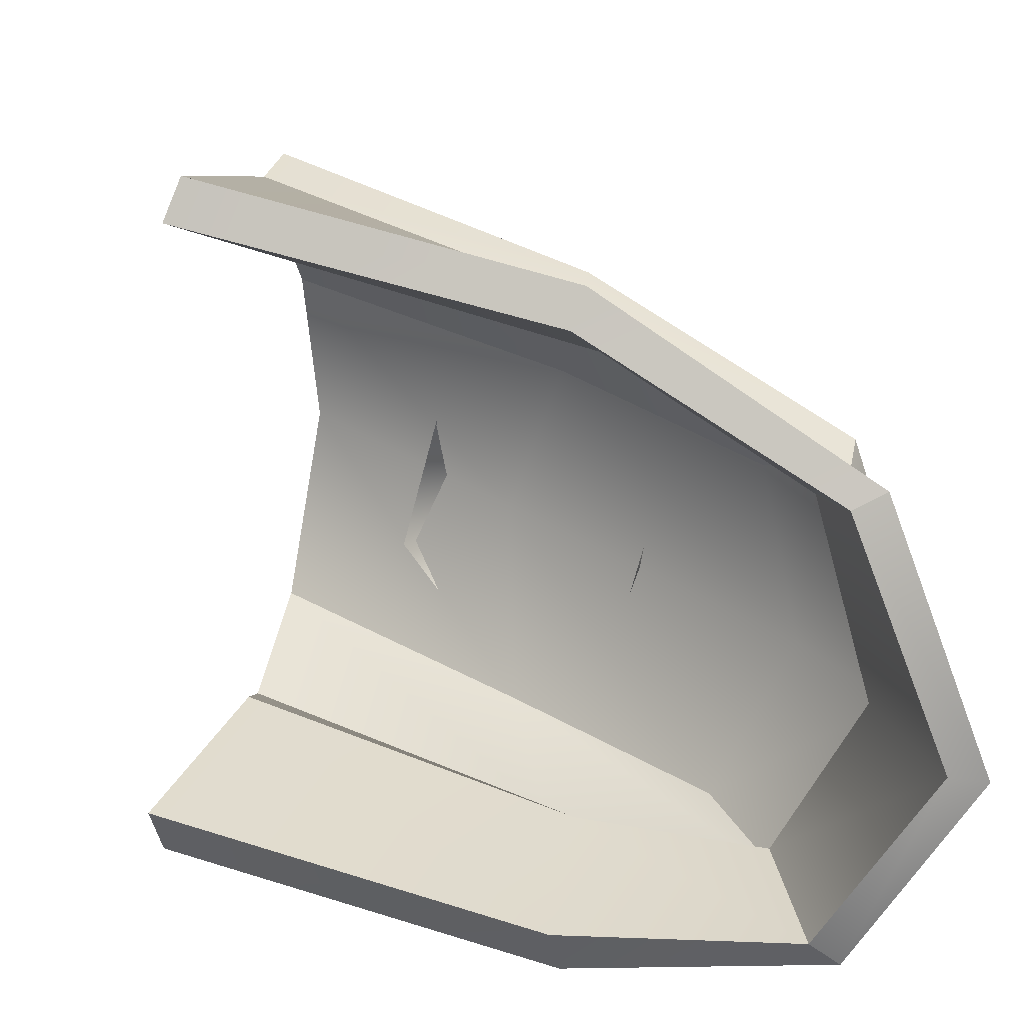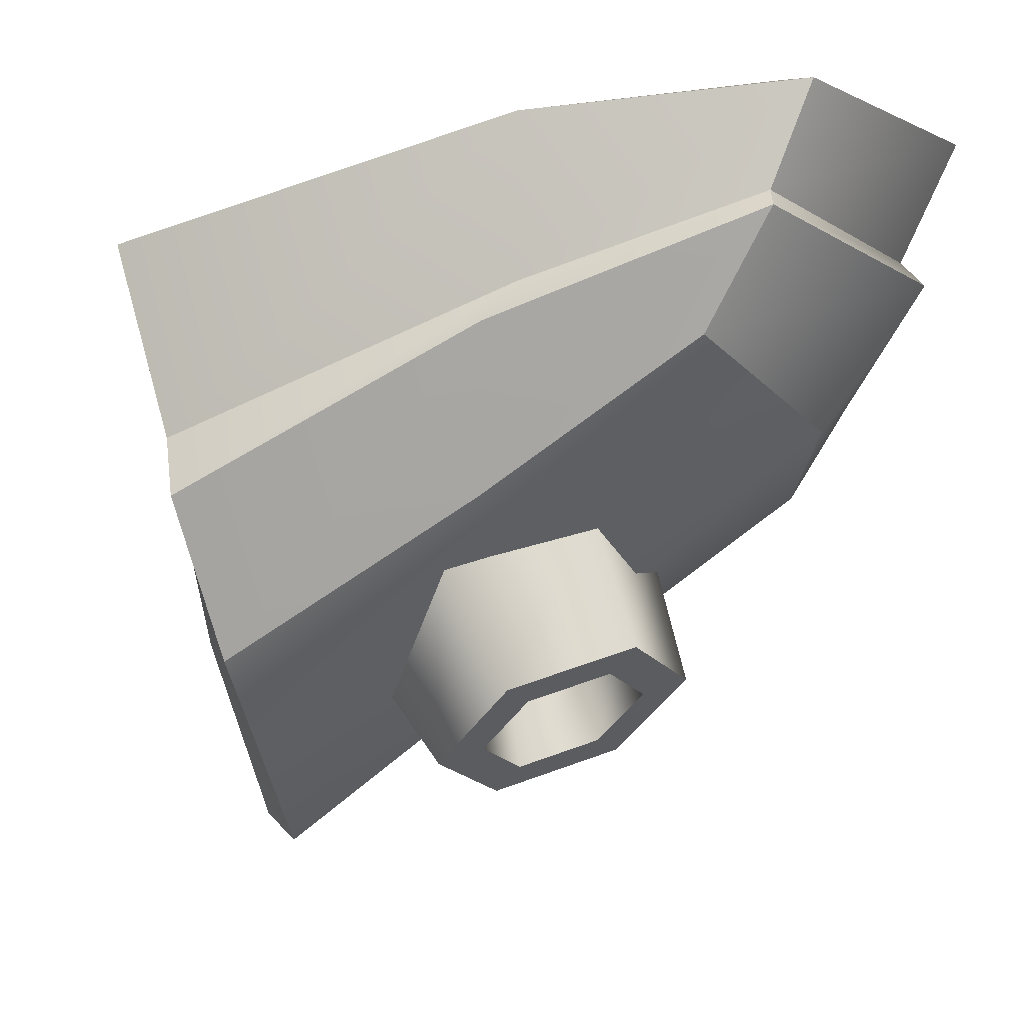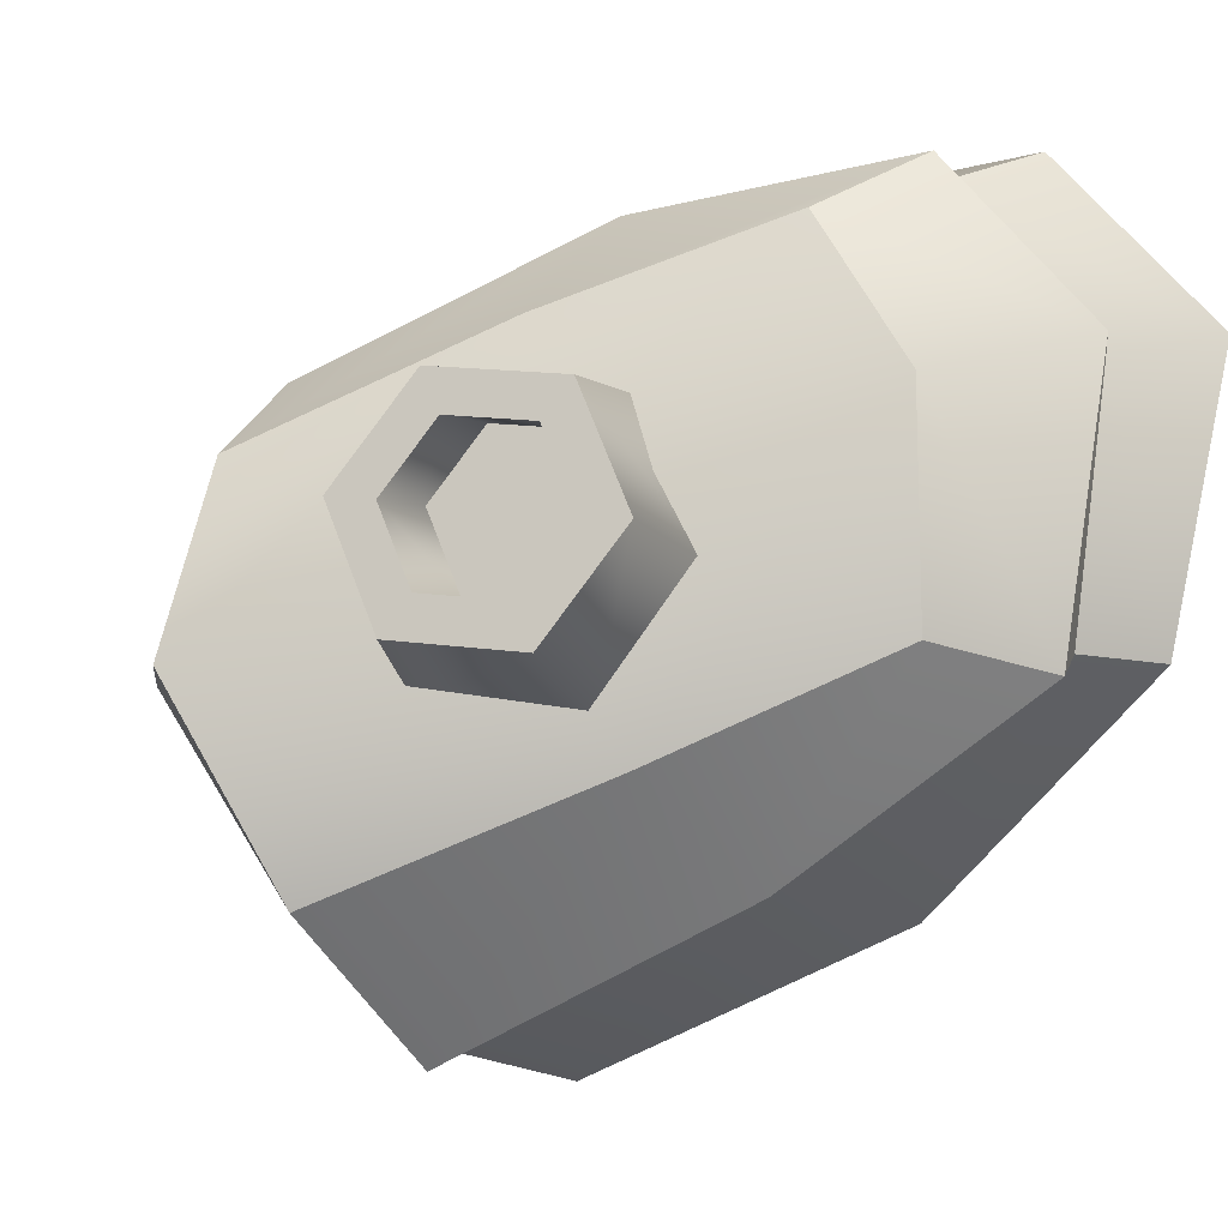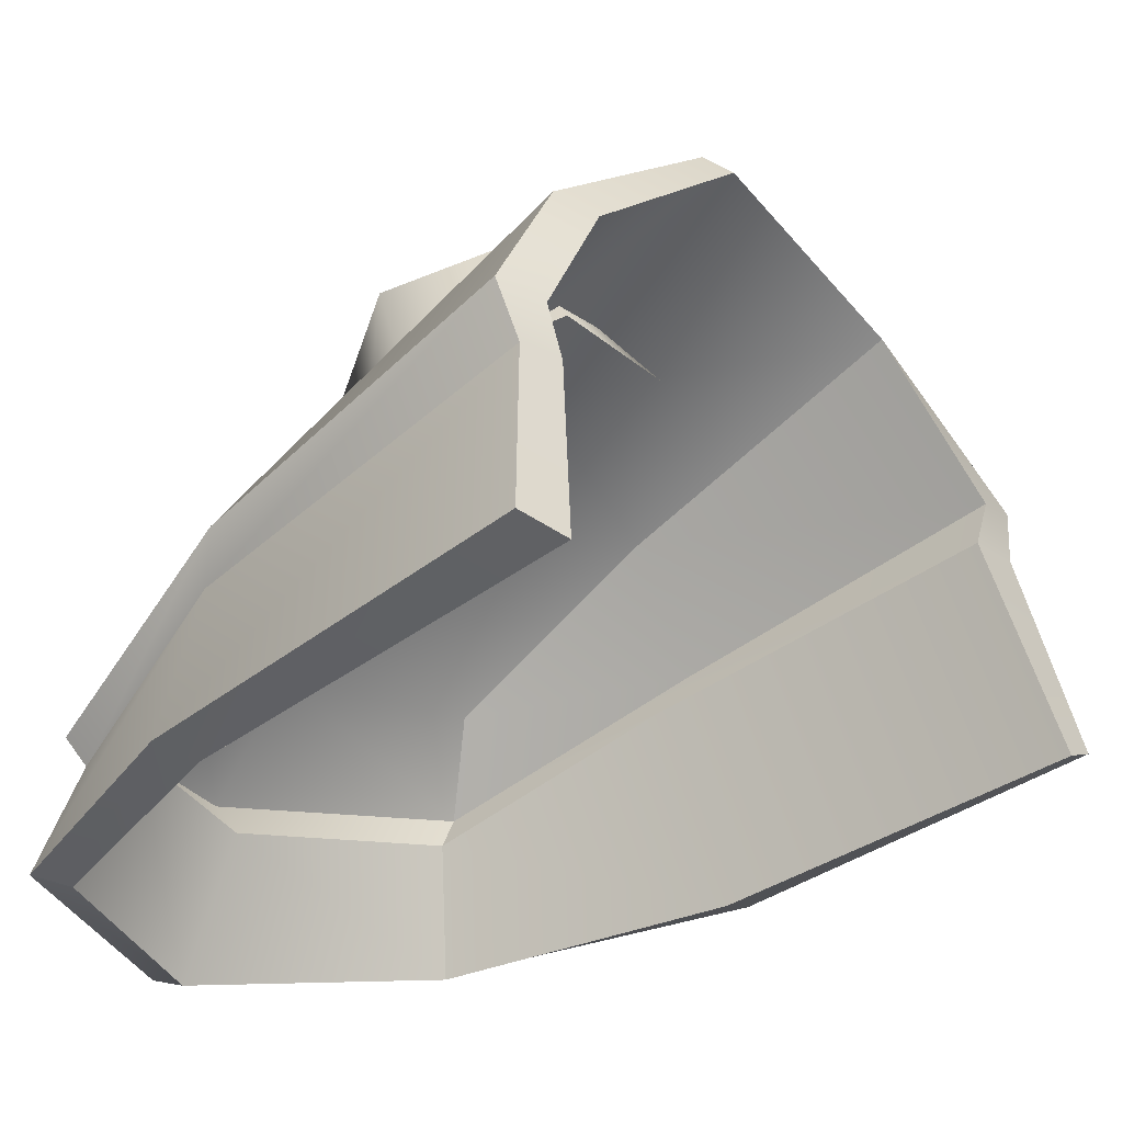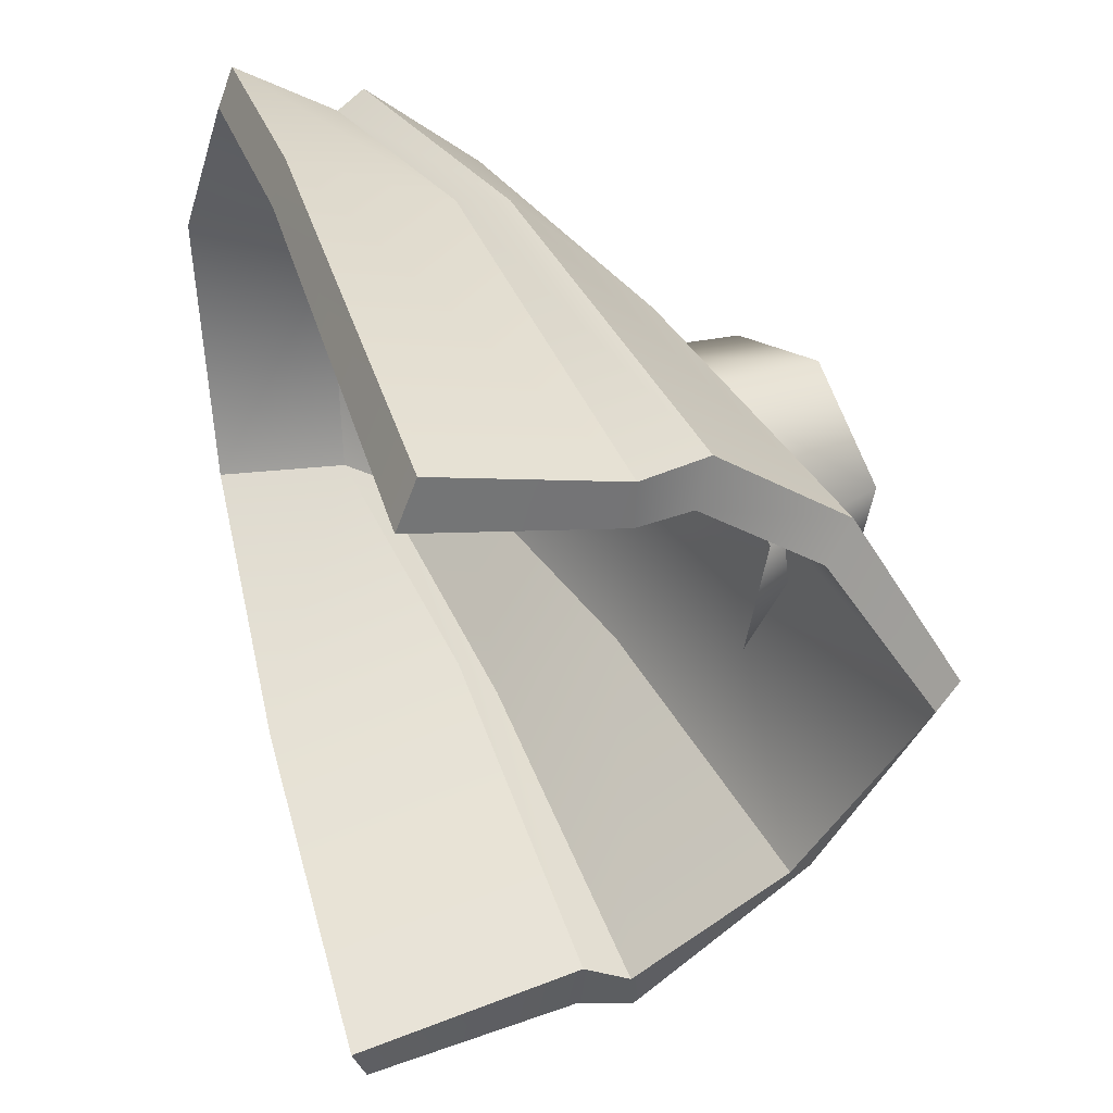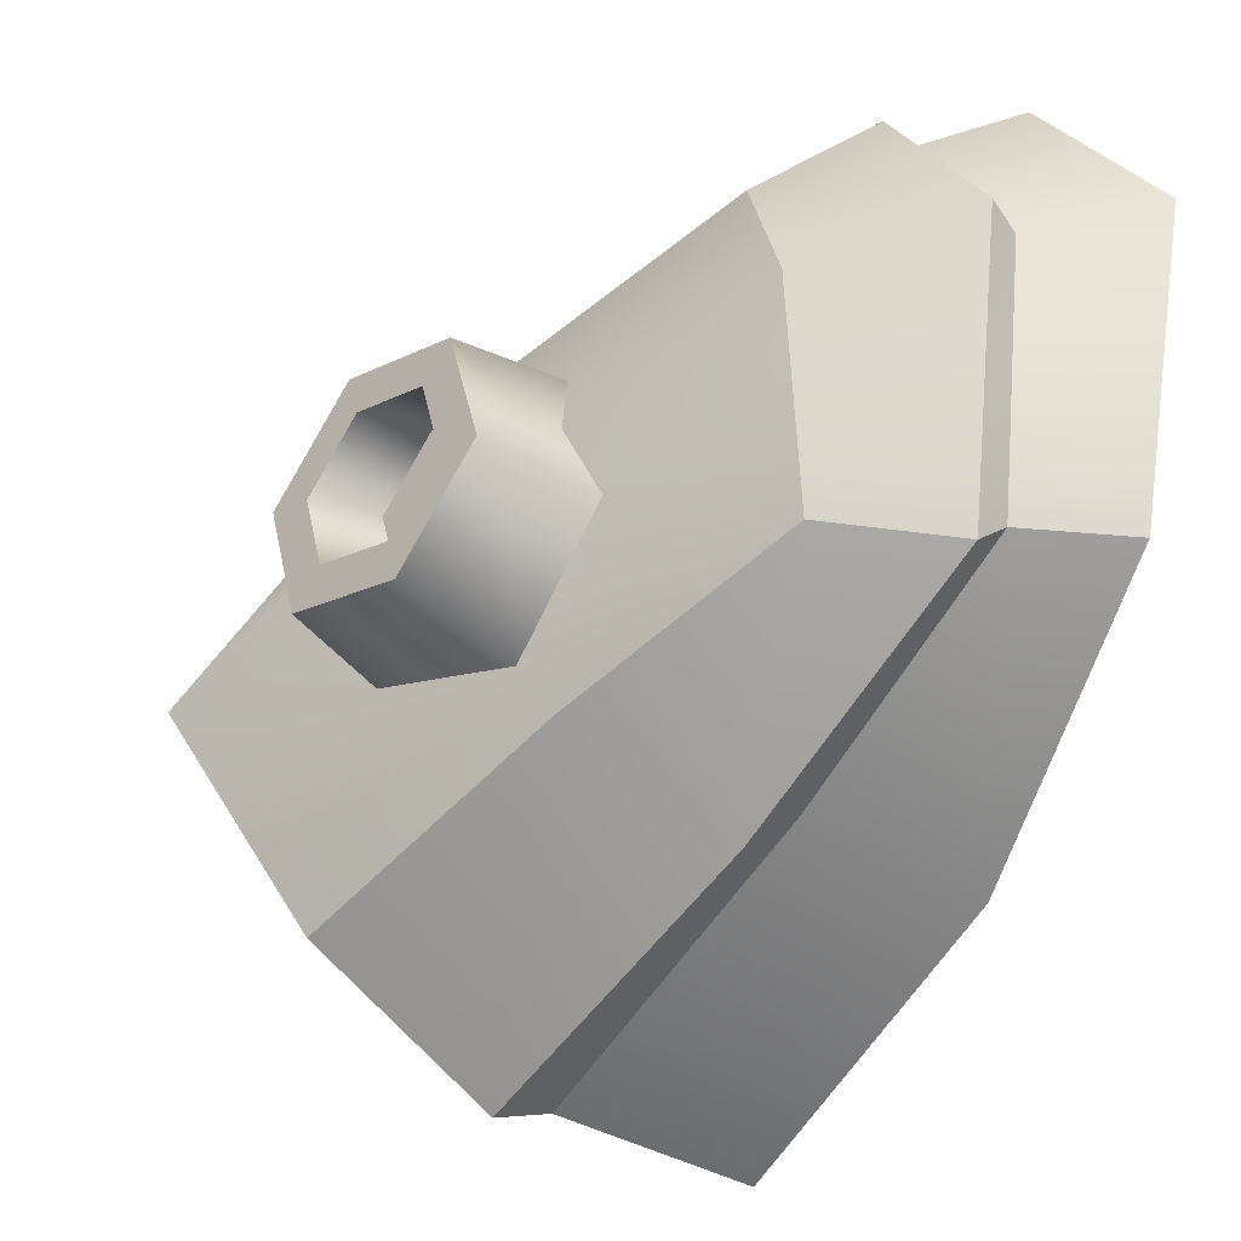
<metadata>
{"format":"obj","ext":"obj","renderer":"f3d","projection":"perspective","resolution":1024,"background":"white","views":[{"elev":-75.3,"azim":9.8,"up":"+Z"},{"elev":68.8,"azim":6.4,"up":"+Y"},{"elev":-5.4,"azim":44.2,"up":"+Y"},{"elev":-21.0,"azim":-117.8,"up":"+Z"},{"elev":24.1,"azim":-94.0,"up":"+Y"},{"elev":-25.4,"azim":73.3,"up":"+Y"}]}
</metadata>
<code>
v -0.00216 -0.002755 0.001799
v -0.001962 -0.004114 0.0005206
v -0.002162 -0.003742 0.0004776
v -0.00186 -0.002873 0.002016
v -0.002121 -0.003993 1.067e-05
v -0.002242 -0.003573 6.576e-05
v -0.002365 -0.001192 0.002895
v -0.002587 -0.004308 -0.001767
v -0.002798 -0.003965 -0.001888
v -0.002365 -0.001192 0.002895
v -0.002086 -0.001061 0.003147
v -0.003395 0.001317 0.0003484
v -0.004078 0.001255 -0.001427
v -0.004045 0.001671 -0.00126
v -0.003271 0.0008948 0.0003425
v -0.003251 0.001453 0.0009207
v -0.003253 0.001019 0.0008002
v -0.002698 0.0006786 0.002085
v -0.002883 0.000368 0.001855
v -0.002086 -0.001061 0.003147
v -0.002365 -0.001192 0.002895
v 0.00174 0.003159 -0.002691
v 0.0028 0.001415 -0.003218
v 0.003152 0.00156 -0.003118
v 0.001495 0.002868 -0.002811
v 0.002348 -0.0008915 -0.003016
v 0.002683 -0.0009738 -0.002935
v 0.0028 0.001415 -0.003218
v 0.002348 -0.0008915 -0.003016
v 0.002683 -0.0009738 -0.002935
v 0.0003716 -0.002634 -0.002575
v 0.0005565 -0.002963 -0.002507
v 0.002348 -0.0008915 -0.003016
v 0.0003716 -0.002634 -0.002575
v -0.002798 -0.003965 -0.001888
v -0.002587 -0.004308 -0.001767
v 0.0003716 -0.002634 -0.002575
v -0.0006616 0.003016 -0.002191
v 0.001495 0.002868 -0.002811
v 0.00174 0.003159 -0.002691
v -0.0006898 0.002636 -0.002307
v -0.004045 0.001671 -0.00126
v -0.004078 0.001255 -0.001427
v 0.00192 0.0009279 -0.0006113
v 0.0002031 -0.001687 0.0005414
v 0.001844 -0.0008 -0.0007334
v -0.0005318 -0.0002743 0.001367
v 0.0008993 0.002183 -0.0007587
v -0.0007824 0.001404 0.0005317
v -0.00216 -0.002755 0.001799
v -0.002365 -0.001192 0.002895
v -0.002365 -0.001192 0.002895
v 0.002301 -0.0009252 -0.001564
v 0.002596 0.001259 -0.00164
v 0.001368 0.002706 -0.001556
v -0.002883 0.000368 0.001855
v -0.002365 -0.001192 0.002895
v 0.001368 0.002706 -0.001556
v -0.0007824 0.001404 0.0005317
v 0.0008993 0.002183 -0.0007587
v -0.0006195 0.002261 -0.0004267
v -0.002883 0.000368 0.001855
v -0.003253 0.001019 0.0008002
v -0.002162 -0.003742 0.0004776
v 0.0002031 -0.001687 0.0005414
v -0.00216 -0.002755 0.001799
v 0.0004785 -0.002342 -0.0005067
v 0.001844 -0.0008 -0.0007334
v 0.002301 -0.0009252 -0.001564
v 0.001334 0.002436 -0.001666
v -0.0006195 0.002261 -0.0004267
v 0.001368 0.002706 -0.001556
v 0.001334 0.002436 -0.001666
v -0.0003576 0.002191 -0.0007925
v -0.003253 0.001019 0.0008002
v -0.003271 0.0008948 0.0003425
v 0.001495 0.002868 -0.002811
v -0.0003576 0.002191 -0.0007925
v 0.001334 0.002436 -0.001666
v -0.0006898 0.002636 -0.002307
v -0.003271 0.0008948 0.0003425
v -0.004078 0.001255 -0.001427
v -0.002242 -0.003573 6.576e-05
v 0.0004785 -0.002342 -0.0005067
v -0.002162 -0.003742 0.0004776
v 0.0005785 -0.002083 -0.0008535
v 0.002301 -0.0009252 -0.001564
v 0.002182 -0.000758 -0.001844
v -0.002798 -0.003965 -0.001888
v 0.0005785 -0.002083 -0.0008535
v -0.002242 -0.003573 6.576e-05
v -0.002798 -0.003965 -0.001888
v 0.0003716 -0.002634 -0.002575
v 0.002182 -0.000758 -0.001844
v 0.002348 -0.0008915 -0.003016
v 0.002596 0.001259 -0.00164
v 0.002182 -0.000758 -0.001844
v 0.002366 0.001144 -0.001923
v 0.002301 -0.0009252 -0.001564
v 0.001368 0.002706 -0.001556
v 0.001334 0.002436 -0.001666
v 0.002348 -0.0008915 -0.003016
v 0.002366 0.001144 -0.001923
v 0.002182 -0.000758 -0.001844
v 0.002348 -0.0008915 -0.003016
v 0.0028 0.001415 -0.003218
v 0.0028 0.001415 -0.003218
v 0.001334 0.002436 -0.001666
v 0.001495 0.002868 -0.002811
v 0.0004455 -0.001843 0.000734
v 0.002199 0.001061 -0.0004447
v 0.002121 -0.0008981 -0.0005877
v -0.0002931 -0.000156 0.001614
v 0.00106 0.002472 -0.0005912
v -0.0006646 0.001705 0.0007419
v -0.00186 -0.002873 0.002016
v -0.002086 -0.001061 0.003147
v -0.002698 0.0006786 0.002085
v -0.0009856 0.001135 0.001083
v -0.0008002 0.0001241 0.002626
v -0.001651 -2.47e-06 0.001615
v -0.0002519 0.001062 0.002187
v -0.0003155 -0.0009382 0.002526
v -0.001063 -0.001291 0.001493
v 0.000267 0.0009846 0.0004288
v -0.001063 -0.001291 0.001493
v 0.0007174 -0.001062 0.001986
v -0.001063 -0.001291 0.001493
v 0.0001898 -0.001441 0.0008393
v 0.001266 -0.0001242 0.001547
v 0.0008547 -0.0003036 0.000307
v 0.0007811 0.000938 0.001648
v 0.000267 0.0009846 0.0004288
v 0.000267 0.0009846 0.0004288
v 0.0007811 0.000938 0.001648
v -8.106e-05 0.0006878 0.002152
v -0.0002519 0.001062 0.002187
v 0.0005878 0.0006074 0.001802
v 0.001266 -0.0001242 0.001547
v 0.0009016 -8.048e-05 0.001737
v 0.0007174 -0.001062 0.001986
v 0.0005466 -0.0006879 0.002022
v -0.0003155 -0.0009382 0.002526
v -0.0001223 -0.0006075 0.002371
v -0.0008002 0.0001241 0.002626
v -0.0004361 8.031e-05 0.002436
v -8.106e-05 0.0006878 0.002152
v -0.0005887 0.000105 0.00182
v -0.0004361 8.031e-05 0.002436
v -0.0002337 0.0007124 0.001536
v -0.0002749 -0.0005829 0.001755
v -0.0001223 -0.0006075 0.002371
v 0.000394 -0.0006633 0.001406
v 0.0005466 -0.0006879 0.002022
v 0.0005878 0.0006074 0.001802
v 0.0005466 -0.0006879 0.002022
v 0.000749 -5.583e-05 0.001121
v 0.0005878 0.0006074 0.001802
v 0.0004352 0.000632 0.001186
v 0.0005466 -0.0006879 0.002022
v 0.000749 -5.583e-05 0.001121
v 0.0009016 -8.048e-05 0.001737
v 0.0004352 0.000632 0.001186
v 0.0004352 0.000632 0.001186
v 0.0005878 0.0006074 0.001802
v 0.0004352 0.000632 0.001186
v 8.013e-05 2.457e-05 0.001471
v -0.0002337 0.0007124 0.001536
v 0.000749 -5.583e-05 0.001121
v 0.000394 -0.0006633 0.001406
v -0.0002749 -0.0005829 0.001755
v -0.0005887 0.000105 0.00182
v -0.0006646 0.001705 0.0007419
v 0.001506 0.003007 -0.001561
v 0.00106 0.002472 -0.0005912
v -0.0007528 0.002665 -0.0004235
v -0.002698 0.0006786 0.002085
v -0.003251 0.001453 0.0009207
v -0.001962 -0.004114 0.0005206
v 0.0004455 -0.001843 0.000734
v 0.0005955 -0.002754 -0.0006359
v -0.00186 -0.002873 0.002016
v 0.002121 -0.0008981 -0.0005877
v 0.002596 -0.001129 -0.001672
v 0.002199 0.001061 -0.0004447
v 0.002596 -0.001129 -0.001672
v 0.002121 -0.0008981 -0.0005877
v 0.002965 0.001429 -0.001767
v 0.00106 0.002472 -0.0005912
v 0.001506 0.003007 -0.001561
v -0.0007528 0.002665 -0.0004235
v 0.001482 0.002824 -0.001792
v 0.001506 0.003007 -0.001561
v -0.000505 0.002597 -0.0008465
v 0.001482 0.002824 -0.001792
v -0.003251 0.001453 0.0009207
v -0.003395 0.001317 0.0003484
v -0.000505 0.002597 -0.0008465
v 0.00174 0.003159 -0.002691
v 0.001482 0.002824 -0.001792
v -0.0006616 0.003016 -0.002191
v -0.003395 0.001317 0.0003484
v -0.004045 0.001671 -0.00126
v 0.0005955 -0.002754 -0.0006359
v -0.002121 -0.003993 1.067e-05
v -0.001962 -0.004114 0.0005206
v 0.0006738 -0.002509 -0.001029
v 0.002596 -0.001129 -0.001672
v 0.002491 -0.0009405 -0.001947
v 0.0006738 -0.002509 -0.001029
v -0.002587 -0.004308 -0.001767
v -0.002121 -0.003993 1.067e-05
v 0.0005565 -0.002963 -0.002507
v 0.002491 -0.0009405 -0.001947
v 0.002683 -0.0009738 -0.002935
v 0.002491 -0.0009405 -0.001947
v 0.002965 0.001429 -0.001767
v 0.002759 0.001301 -0.00203
v 0.002596 -0.001129 -0.001672
v 0.001506 0.003007 -0.001561
v 0.001482 0.002824 -0.001792
v 0.002759 0.001301 -0.00203
v 0.002683 -0.0009738 -0.002935
v 0.002491 -0.0009405 -0.001947
v 0.003152 0.00156 -0.003118
v 0.001482 0.002824 -0.001792
v 0.00174 0.003159 -0.002691
g atk_shoulder_arm_L_lv2
f 3 2 1
f 2 4 1
f 2 3 5
f 3 6 5
f 1 4 7
f 5 6 8
f 6 9 8
f 4 11 10
f 14 13 12
f 13 15 12
f 12 15 16
f 15 17 16
f 16 17 18
f 17 19 18
f 18 19 20
f 19 21 20
f 24 23 22
f 23 25 22
f 27 26 24
f 29 28 24
f 32 31 30
f 34 33 30
f 36 35 32
f 35 37 32
f 40 39 38
f 39 41 38
f 38 41 42
f 41 43 42
f 46 45 44
f 45 47 44
f 44 47 48
f 47 49 48
f 47 45 50
f 51 47 50
f 47 52 49
f 46 44 53
f 44 54 53
f 44 48 54
f 48 55 54
f 57 56 49
f 60 59 58
f 59 61 58
f 59 62 61
f 62 63 61
f 66 65 64
f 65 67 64
f 65 68 67
f 68 69 67
f 72 71 70
f 71 74 73
f 71 75 74
f 75 76 74
f 79 78 77
f 78 80 77
f 78 81 80
f 81 82 80
f 85 84 83
f 84 86 83
f 84 87 86
f 87 88 86
f 91 90 89
f 90 93 92
f 90 94 93
f 94 95 93
f 98 97 96
f 97 99 96
f 98 96 100
f 101 98 100
f 104 103 102
f 103 106 105
f 103 108 107
f 108 109 107
f 112 111 110
f 111 113 110
f 111 114 113
f 114 115 113
f 110 113 116
f 113 117 116
f 113 115 117
f 115 118 117
f 121 120 119
f 120 122 119
f 123 120 121
f 124 123 121
f 119 122 125
f 127 123 126
f 129 127 128
f 130 127 129
f 131 130 129
f 132 130 131
f 133 132 131
f 122 132 134
f 137 136 135
f 136 138 135
f 135 138 139
f 138 140 139
f 139 140 141
f 140 142 141
f 141 142 143
f 142 144 143
f 143 144 145
f 144 146 145
f 145 146 137
f 146 136 137
f 149 148 147
f 148 150 147
f 151 148 149
f 152 151 149
f 153 151 152
f 154 153 152
f 147 150 155
f 157 153 156
f 150 159 158
f 162 161 160
f 163 161 162
f 165 164 162
f 168 167 166
f 166 167 169
f 169 167 170
f 170 167 171
f 171 167 172
f 172 167 168
f 175 174 173
f 174 176 173
f 173 176 177
f 176 178 177
f 181 180 179
f 180 182 179
f 180 181 183
f 181 184 183
f 187 186 185
f 186 188 185
f 185 188 189
f 188 190 189
f 193 192 191
f 195 194 191
f 191 194 196
f 194 197 196
f 200 199 198
f 199 201 198
f 198 201 202
f 201 203 202
f 206 205 204
f 205 207 204
f 204 207 208
f 207 209 208
f 212 211 210
f 211 213 210
f 210 213 214
f 213 215 214
f 218 217 216
f 217 219 216
f 220 217 218
f 221 220 218
f 224 223 222
f 223 225 222
f 222 225 226
f 225 227 226

</code>
